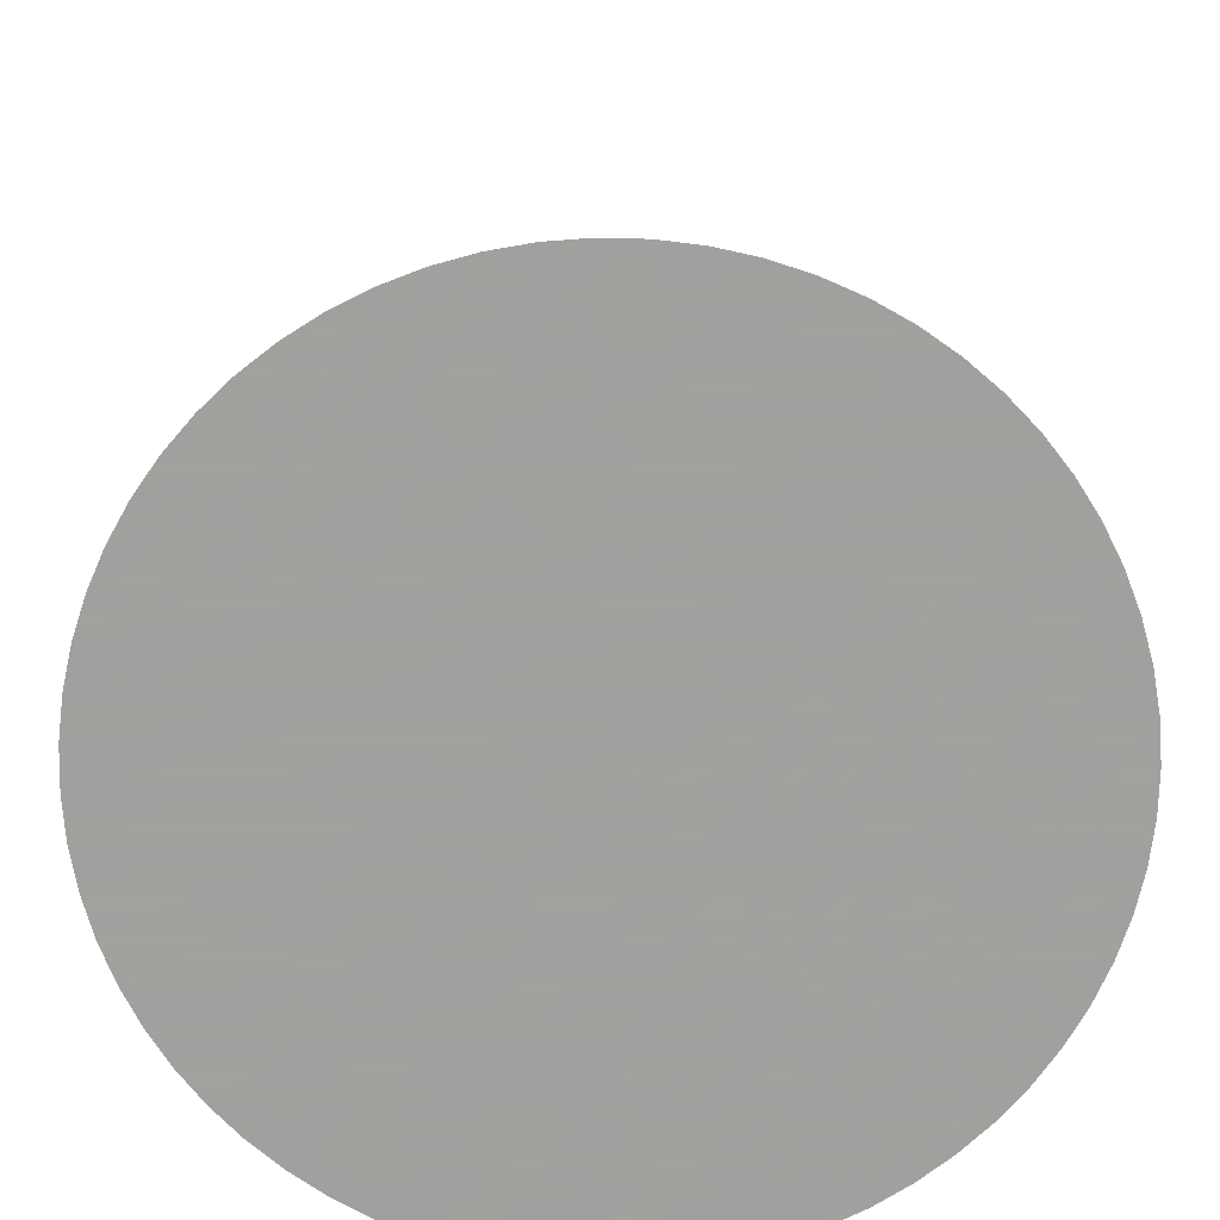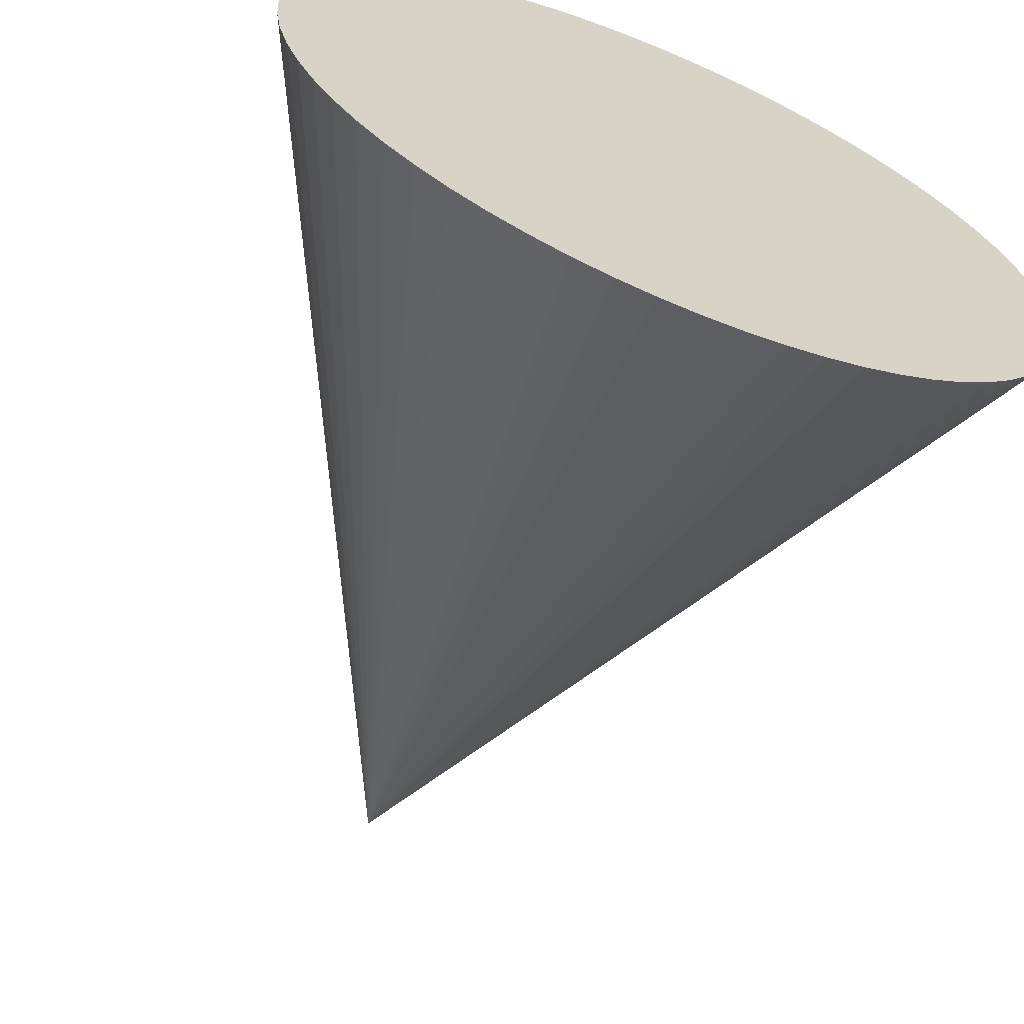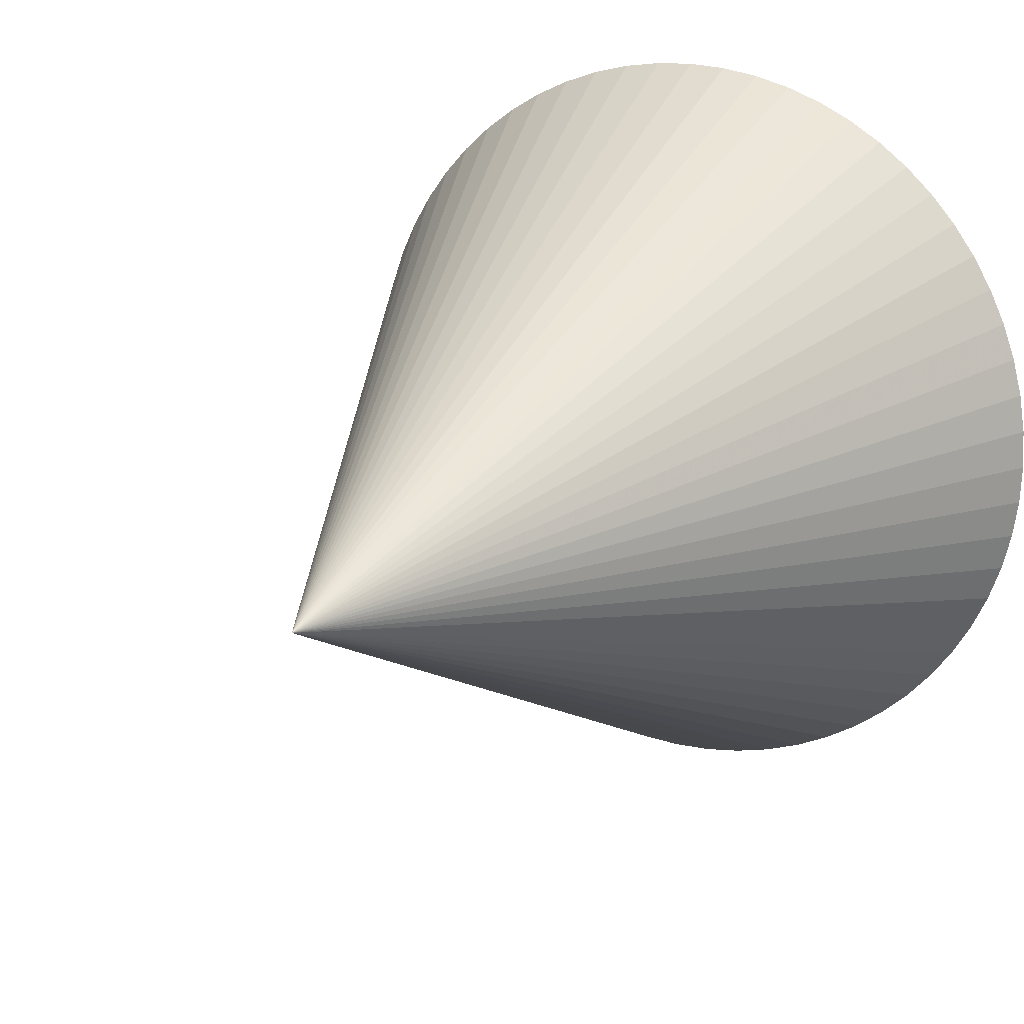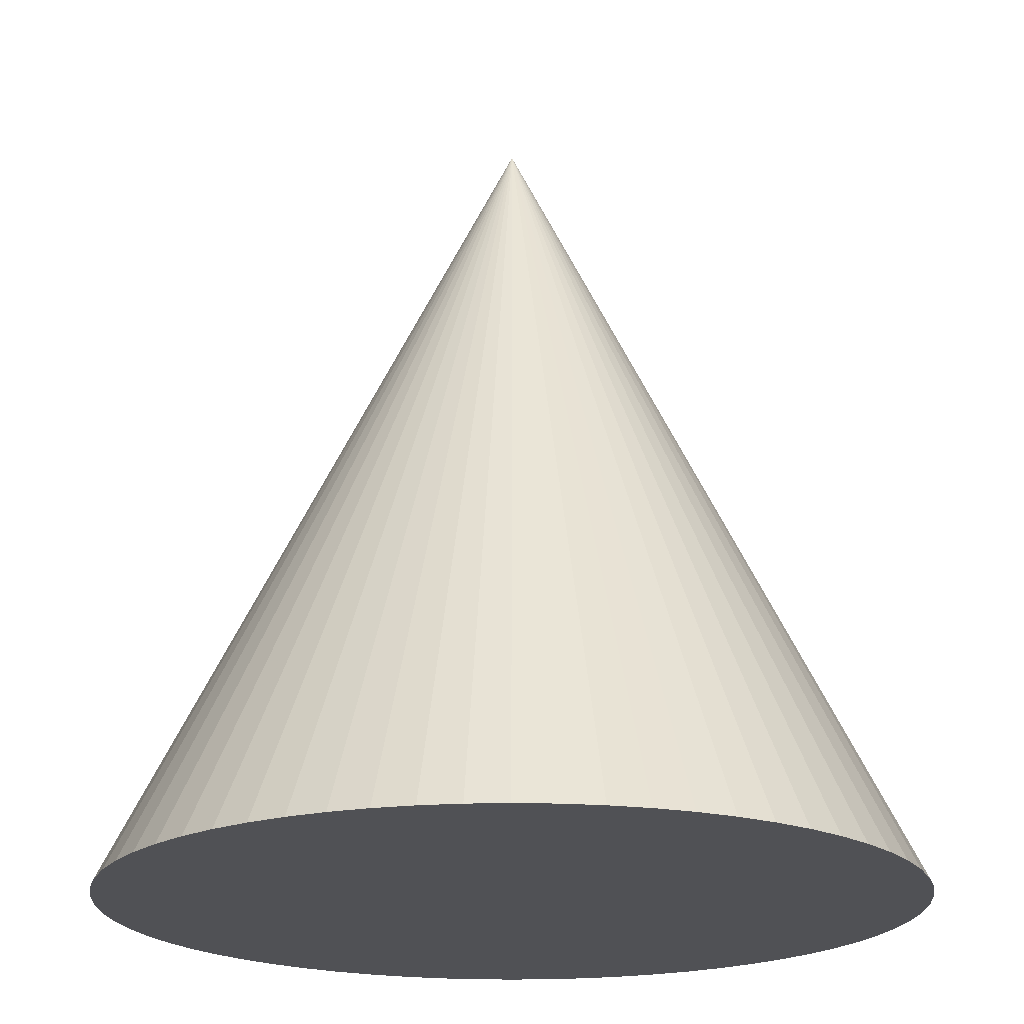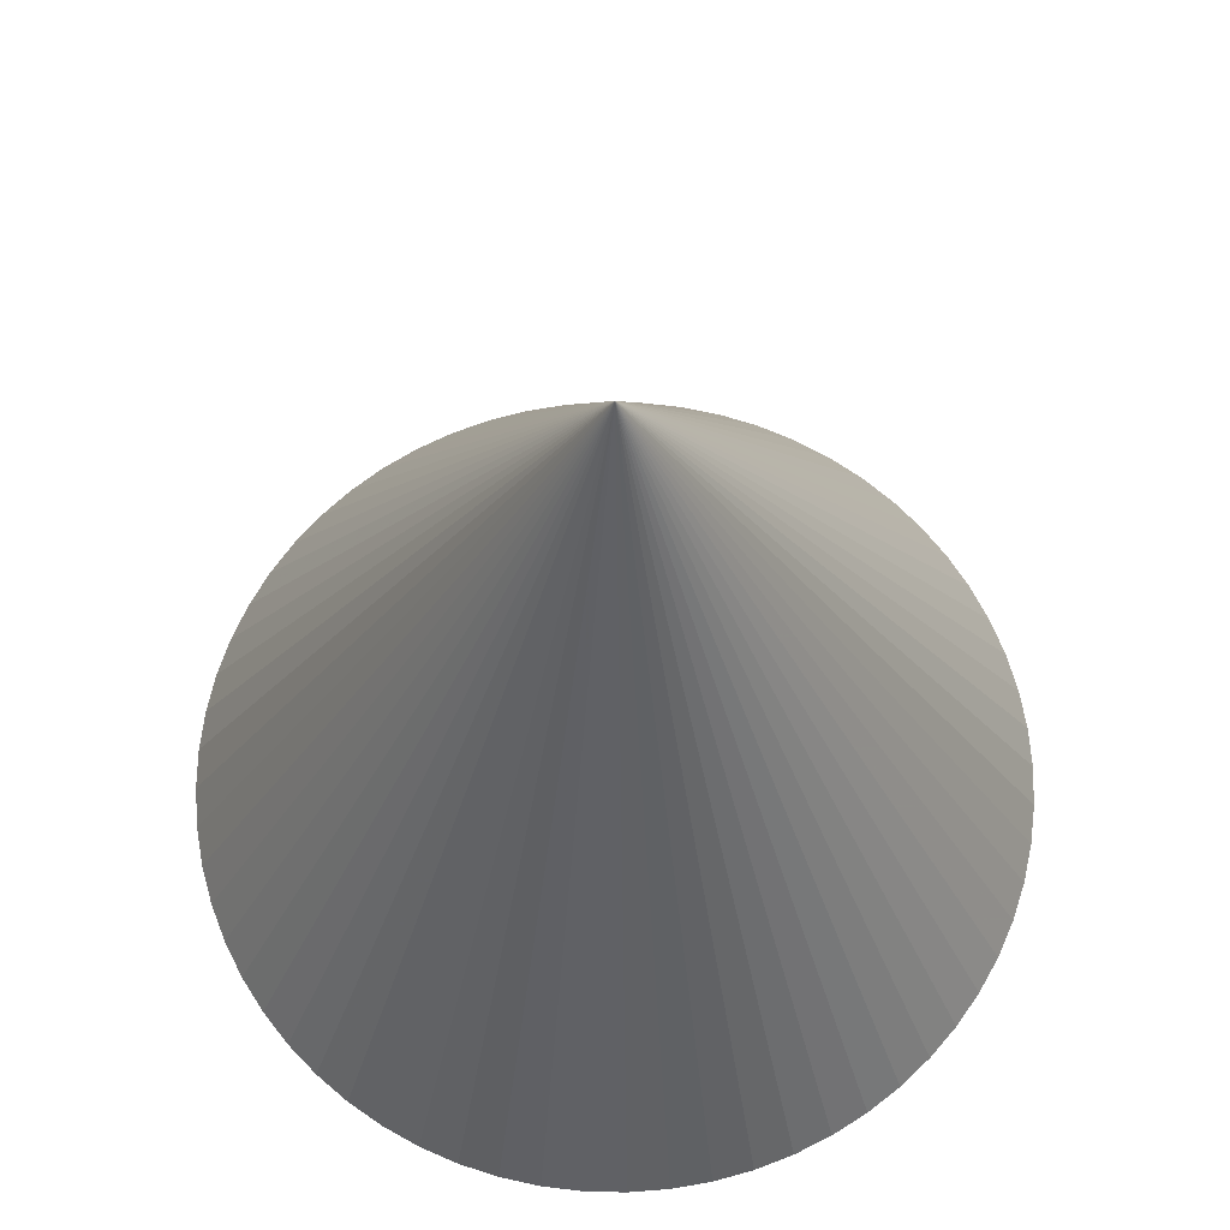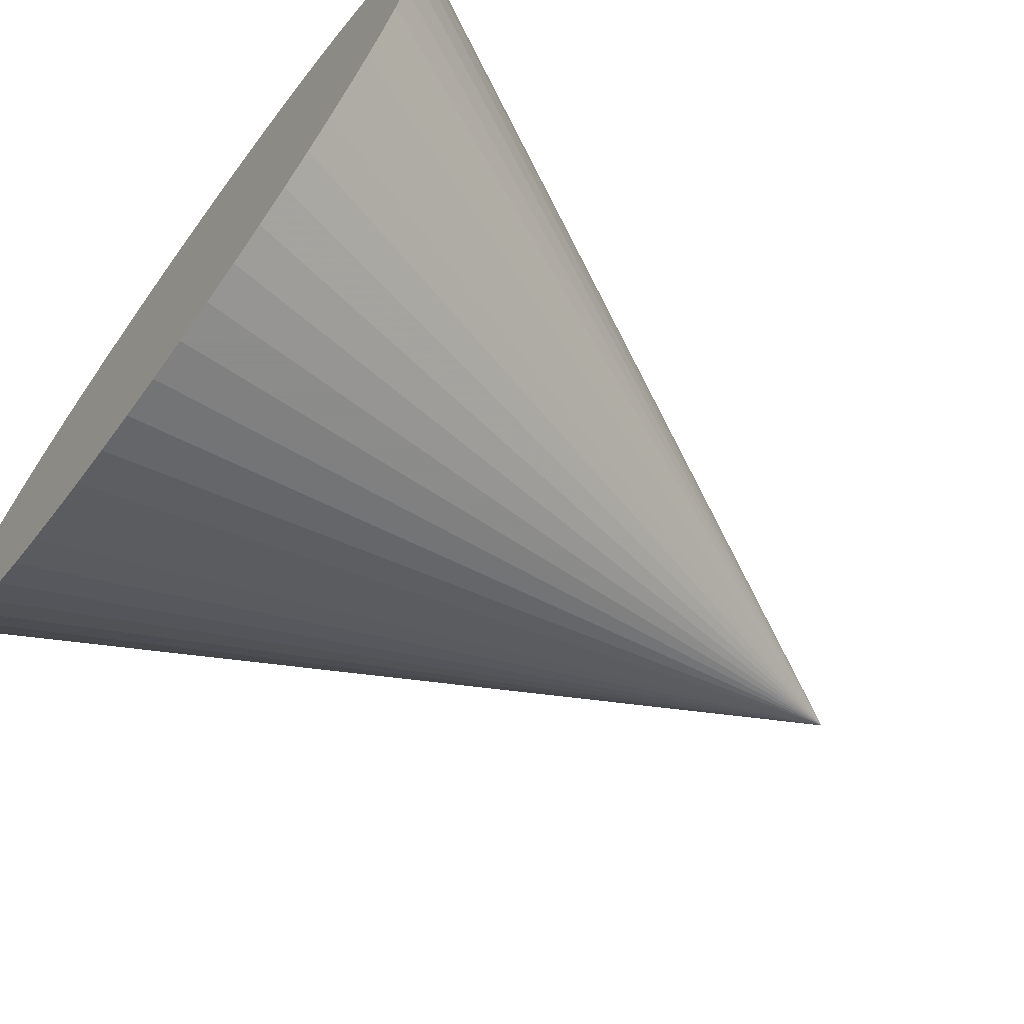
<metadata>
{"format":"obj","ext":"obj","renderer":"f3d","projection":"perspective","resolution":1024,"background":"white","views":[{"elev":-71.9,"azim":97.1,"up":"+Z"},{"elev":-64.4,"azim":157.4,"up":"+Y"},{"elev":17.8,"azim":29.1,"up":"+Y"},{"elev":-20.2,"azim":28.2,"up":"+Z"},{"elev":67.2,"azim":82.8,"up":"+Z"},{"elev":-69.3,"azim":-126.4,"up":"+Y"}]}
</metadata>
<code>
o obj_0
v -9.808 		-1.951 		0
v -9.569 		-2.903 		0
v -9.239 		-3.827 		0
v -8.819 		-4.714 		0
v -8.315 		-5.556 		0
v -7.73 		-6.344 		0
v -7.071 		-7.071 		0
v -6.344 		-7.73 		0
v -5.556 		-8.315 		0
v -4.714 		-8.819 		0
v -3.827 		-9.239 		0
v -2.903 		-9.569 		0
v -1.951 		-9.808 		0
v -0.98 		-9.952 		0
v 0 		-10 		0
v 0.98 		-9.952 		0
v 1.951 		-9.808 		0
v 2.903 		-9.569 		0
v 3.827 		-9.239 		0
v 4.714 		-8.819 		0
v 5.556 		-8.315 		0
v 6.344 		-7.73 		0
v 7.071 		-7.071 		0
v 7.73 		-6.344 		0
v 8.315 		-5.556 		0
v 8.819 		-4.714 		0
v 9.239 		-3.827 		0
v 9.569 		-2.903 		0
v 9.808 		-1.951 		0
v 9.952 		-0.98 		0
v 10 		0 		0
v -10 		0 		0
v -9.952 		-0.98 		0
v 0 		10 		0
v -0.98 		9.952 		0
v -1.951 		9.808 		0
v -2.903 		9.569 		0
v -3.827 		9.239 		0
v -4.714 		8.819 		0
v -5.556 		8.315 		0
v -6.344 		7.73 		0
v -7.071 		7.071 		0
v -7.73 		6.344 		0
v -8.315 		5.556 		0
v -8.819 		4.714 		0
v -9.239 		3.827 		0
v -9.569 		2.903 		0
v -9.808 		1.951 		0
v -9.952 		0.98 		0
v 0 		0 		20
v 9.952 		0.98 		0
v 9.808 		1.951 		0
v 9.569 		2.903 		0
v 9.239 		3.827 		0
v 8.819 		4.714 		0
v 8.315 		5.556 		0
v 7.73 		6.344 		0
v 7.071 		7.071 		0
v 6.344 		7.73 		0
v 5.556 		8.315 		0
v 4.714 		8.819 		0
v 3.827 		9.239 		0
v 2.903 		9.569 		0
v 1.951 		9.808 		0
v 0.98 		9.952 		0
g group_0_8273816
f 14 15 50
f 29 30 50
f 30 31 50
f 32 33 50
f 33 1 50
f 1 2 50
f 2 3 50
f 3 4 50
f 4 5 50
f 5 6 50
f 6 7 50
f 7 8 50
f 8 9 50
f 9 10 50
f 10 11 50
f 11 12 50
f 12 13 50
f 13 14 50
f 47 48 50
f 48 49 50
f 49 32 50
f 50 15 16
f 65 64 32
f 63 32 64
f 62 2 63
f 59 19 60
f 58 19 59
f 57 19 58
f 56 19 57
f 55 19 56
f 61 60 19
f 54 19 55
f 53 19 54
f 52 20 53
f 51 20 52
f 31 20 51
f 16 17 50
f 17 18 50
f 18 19 50
f 48 47 49
f 32 49 47
f 32 47 46
f 32 46 45
f 32 45 44
f 32 44 43
f 32 43 42
f 32 42 41
f 32 41 40
f 32 40 39
f 32 39 38
f 37 36 32
f 36 35 32
f 35 34 32
f 34 65 32
f 38 37 32
f 19 20 50
f 20 21 50
f 21 22 50
f 29 28 30
f 31 30 28
f 31 28 27
f 31 27 26
f 31 26 25
f 31 25 24
f 31 24 23
f 31 23 22
f 31 22 21
f 31 21 20
f 19 53 20
f 62 61 18
f 17 62 18
f 16 62 17
f 15 62 16
f 19 18 61
f 22 23 50
f 23 24 50
f 24 25 50
f 25 26 50
f 12 62 13
f 14 13 62
f 11 62 12
f 10 62 11
f 9 62 10
f 8 62 9
f 7 62 8
f 6 62 7
f 5 62 6
f 4 62 5
f 3 62 4
f 2 62 3
f 1 63 2
f 33 63 1
f 32 63 33
f 15 14 62
f 26 27 50
f 51 50 31
f 27 28 50
f 52 50 51
f 28 29 50
f 53 50 52
f 54 50 53
f 55 50 54
f 56 50 55
f 57 50 56
f 58 50 57
f 58 59 50
f 59 60 50
f 60 61 50
f 61 62 50
f 62 63 50
f 63 64 50
f 64 65 50
f 65 34 50
f 34 35 50
f 35 36 50
f 36 37 50
f 37 38 50
f 38 39 50
f 39 40 50
f 40 41 50
f 41 42 50
f 42 43 50
f 43 44 50
f 44 45 50
f 45 46 50
f 46 47 50

</code>
